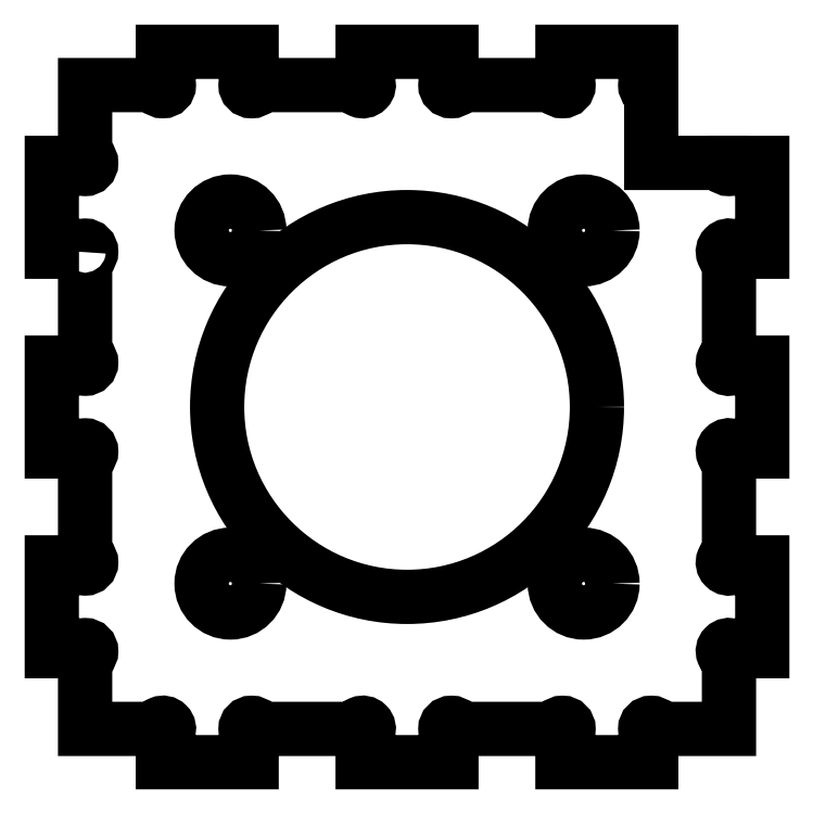
<metadata>
{"format":"dxf","ext":"dxf","renderer":"ezdxf+matplotlib","layout":"modelspace","background":"white","min_lineweight":24,"dpi":150}
</metadata>
<code>
0
SECTION
2
ENTITIES
0
LWPOLYLINE
8
0
90
76
70
1
43
0
10
-29.55
20
13.99
42
-2.414
10
-29
20
13.44
10
-29
20
4.545
42
-2.414
10
-29.55
20
3.995
10
-32
20
3.995
10
-32
20
-4.005
10
-29.55
20
-4.005
42
-2.414
10
-29
20
-4.555
10
-29
20
-13.45
42
-2.414
10
-29.55
20
-14
10
-32
20
-14
10
-32
20
-22
10
-29.55
20
-22
42
-2.414
10
-29
20
-22.55
10
-29
20
-29
10
-22.55
20
-29
42
-2.414
10
-22
20
-29.55
10
-22
20
-32
10
-14
20
-32
10
-14
20
-29.55
42
-2.414
10
-13.45
20
-29
10
-4.55
20
-29
42
-2.414
10
-4
20
-29.55
10
-4
20
-32
10
4
20
-32
10
4
20
-29.55
42
-2.414
10
4.55
20
-29
10
13.45
20
-29
42
-2.414
10
14
20
-29.55
10
14
20
-32
10
22
20
-32
10
22
20
-29.55
42
-2.414
10
22.55
20
-29
10
29
20
-29
10
29
20
-22.55
42
-2.414
10
29.55
20
-22
10
32
20
-22
10
32
20
-14
10
29.55
20
-14
42
-2.414
10
29
20
-13.45
10
29
20
-4.555
42
-2.414
10
29.55
20
-4.005
10
32
20
-4.005
10
32
20
3.995
10
29.55
20
3.995
42
-2.414
10
29
20
4.545
10
29
20
13.44
42
-2.414
10
29.55
20
13.99
10
32
20
13.99
10
32
20
21.99
10
29.55
20
21.99
42
-1
10
28.45
20
21.99
10
22
20
21.99
10
22
20
28.45
42
-1
10
22
20
29.55
10
22
20
32
10
14
20
32
10
14
20
29.55
42
-2.414
10
13.45
20
29
10
4.55
20
29
42
-2.414
10
4
20
29.55
10
4
20
32
10
-4
20
32
10
-4
20
29.55
42
-2.414
10
-4.55
20
29
10
-13.45
20
29
42
-2.414
10
-14
20
29.55
10
-14
20
32
10
-22
20
32
10
-22
20
29.55
42
-2.414
10
-22.55
20
29
10
-29
20
29
10
-29
20
22.54
42
-2.414
10
-29.55
20
21.99
10
-32
20
21.99
10
-32
20
13.99
0
CIRCLE
8
0
10
15.91
20
-15.91
30
0
40
2.6
210
0
220
-0
230
1
0
CIRCLE
8
0
10
15.91
20
15.91
30
0
40
2.6
210
0
220
-0
230
1
0
CIRCLE
8
0
10
-15.91
20
15.91
30
0
40
2.6
210
0
220
-0
230
1
0
CIRCLE
8
0
10
-15.91
20
-15.91
30
0
40
2.6
210
0
220
-0
230
1
0
CIRCLE
8
0
10
-8.882e-15
20
8.882e-15
30
0
40
17.11
210
0
220
0
230
1
0
ENDSEC
0
EOF

</code>
